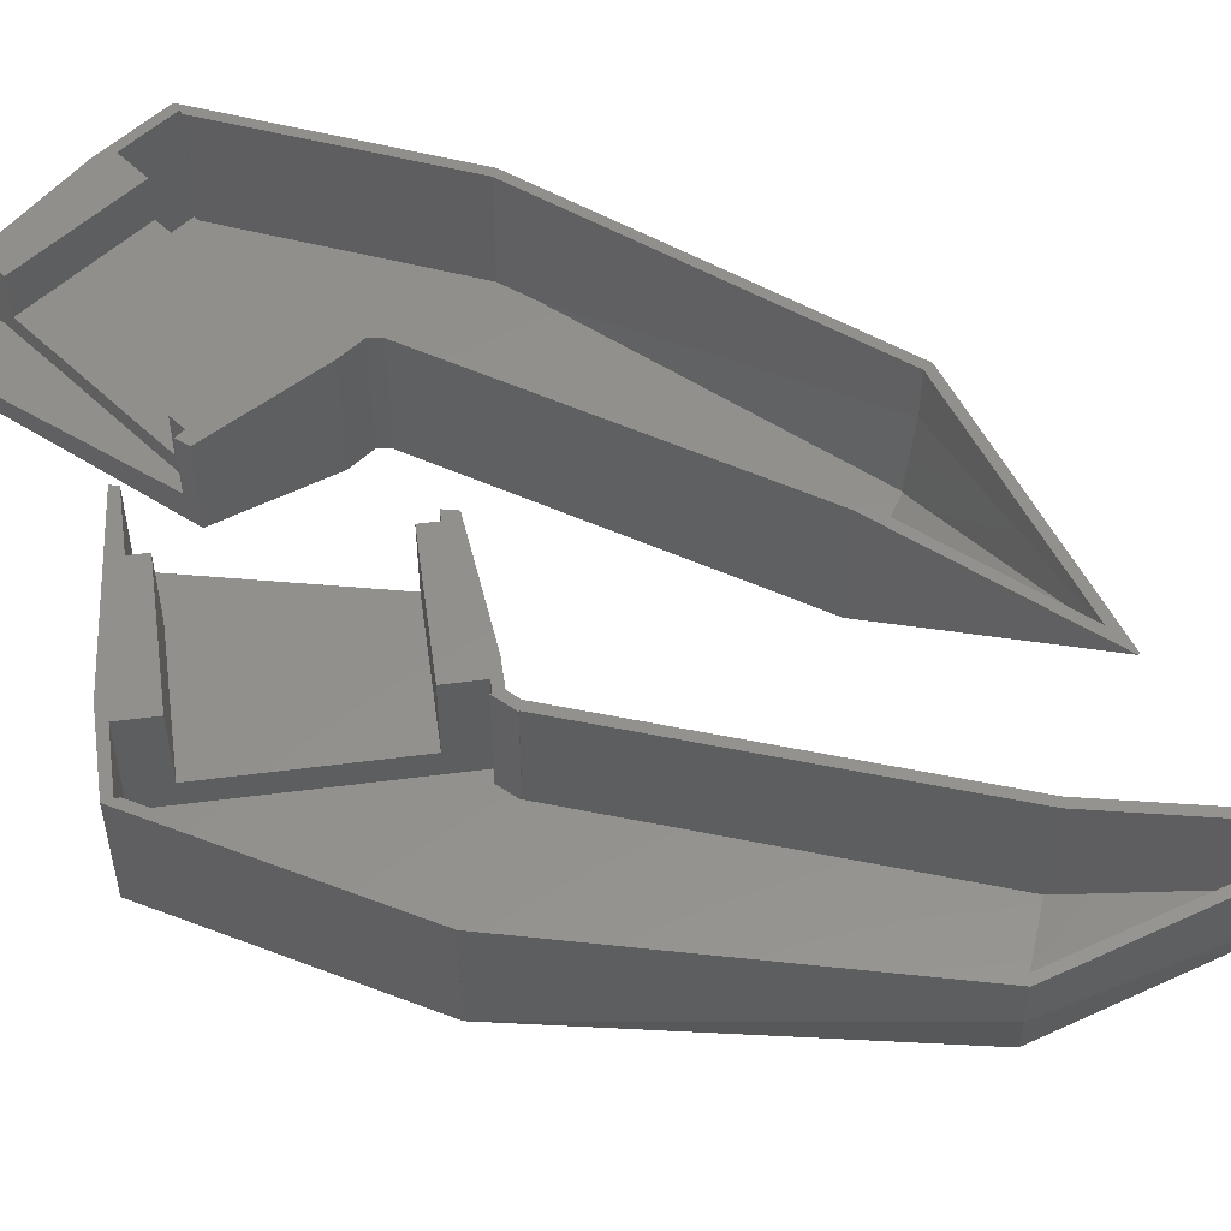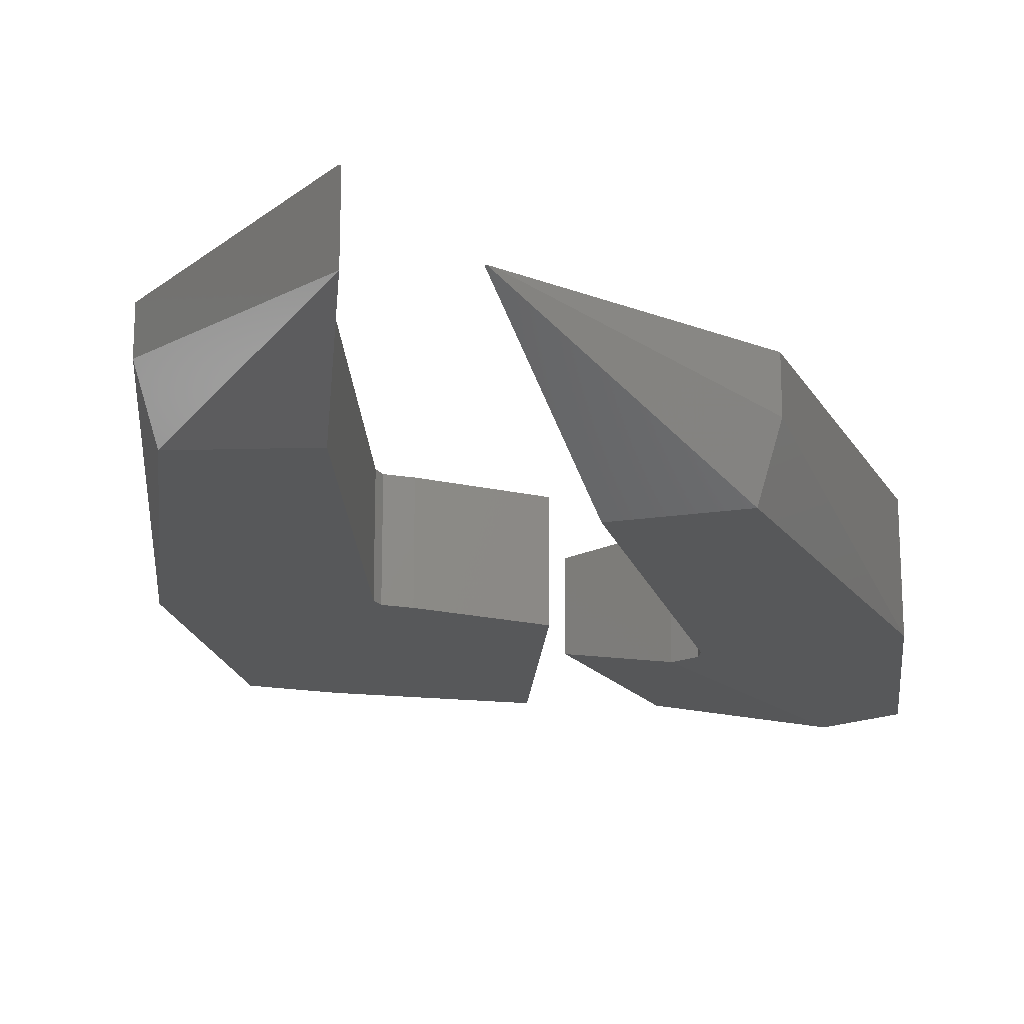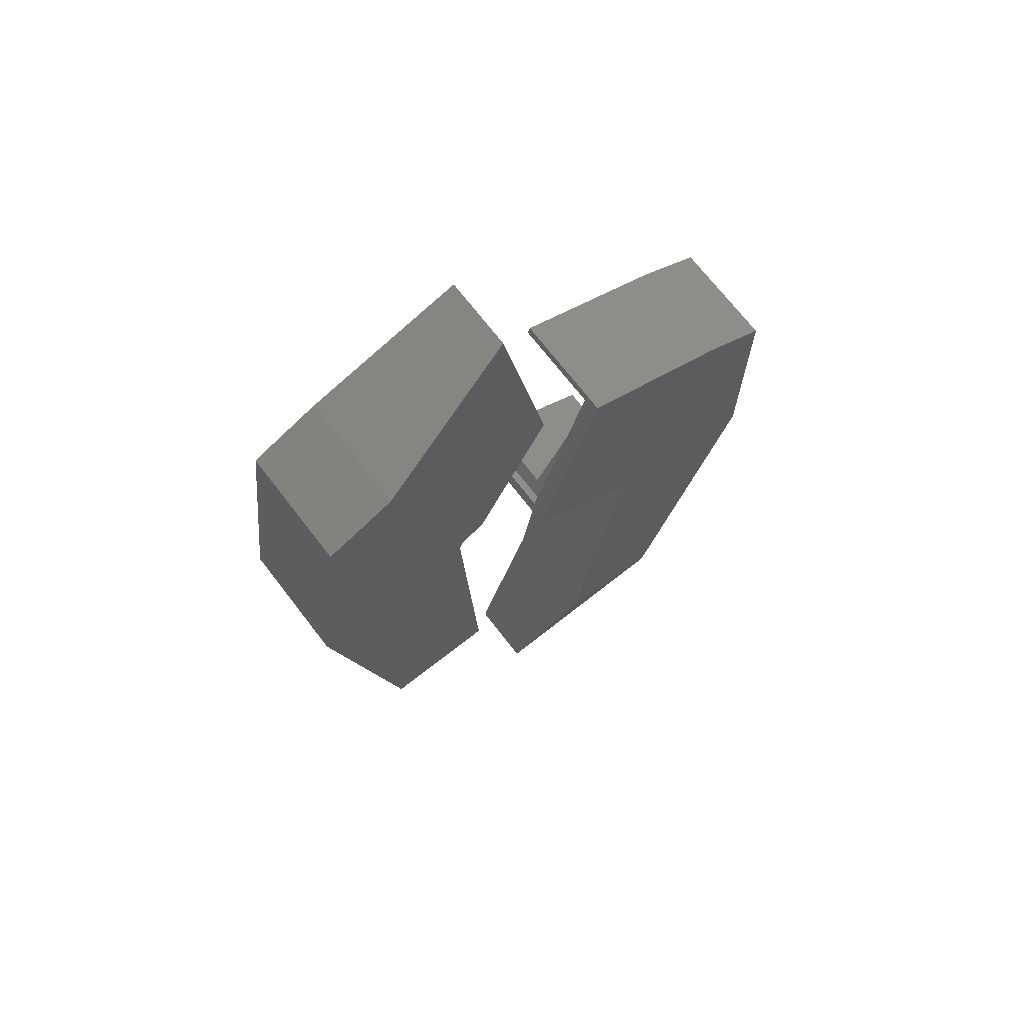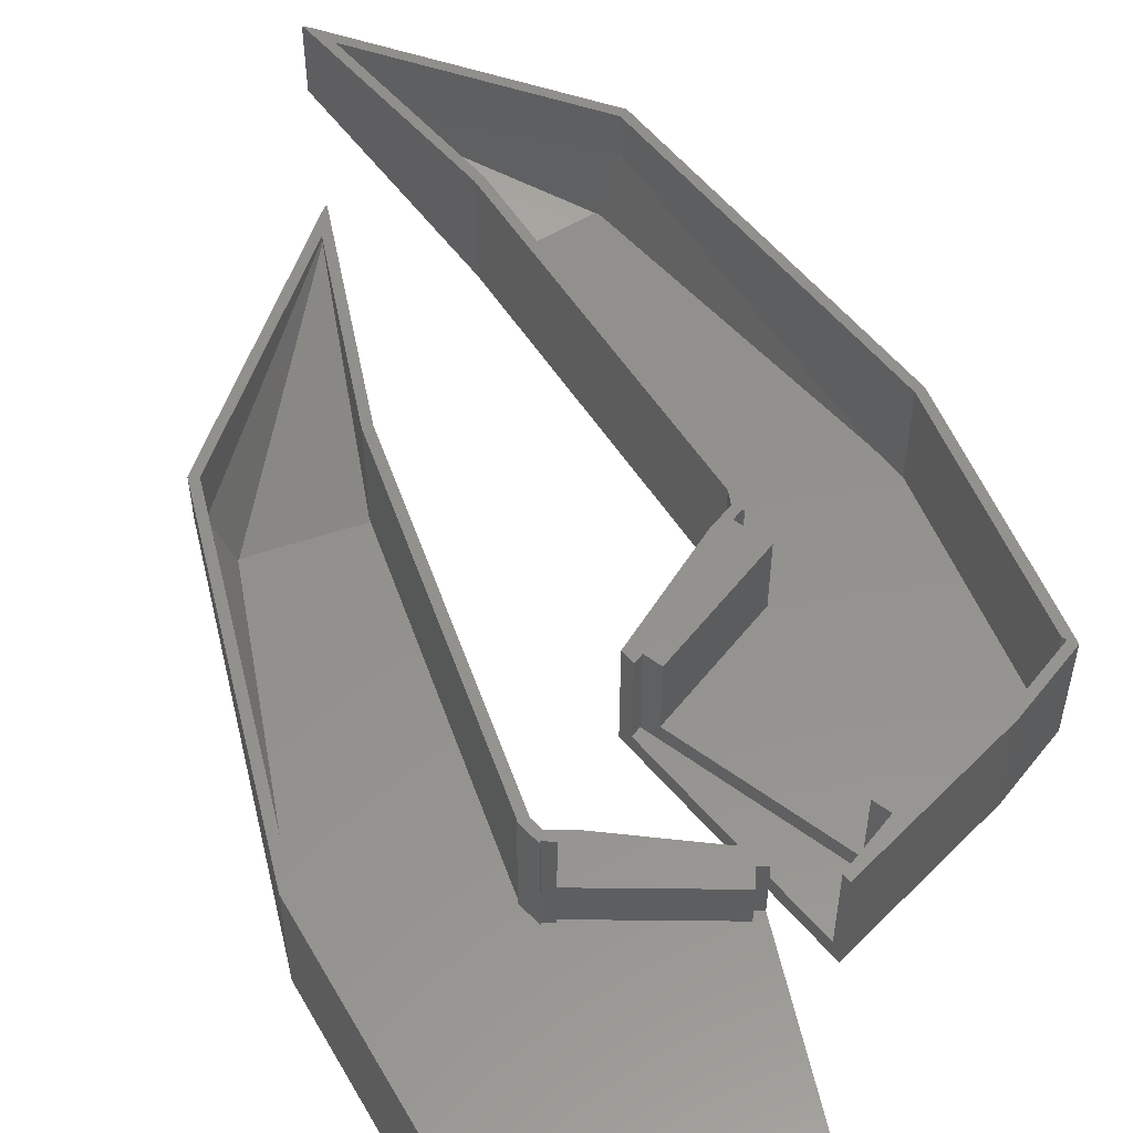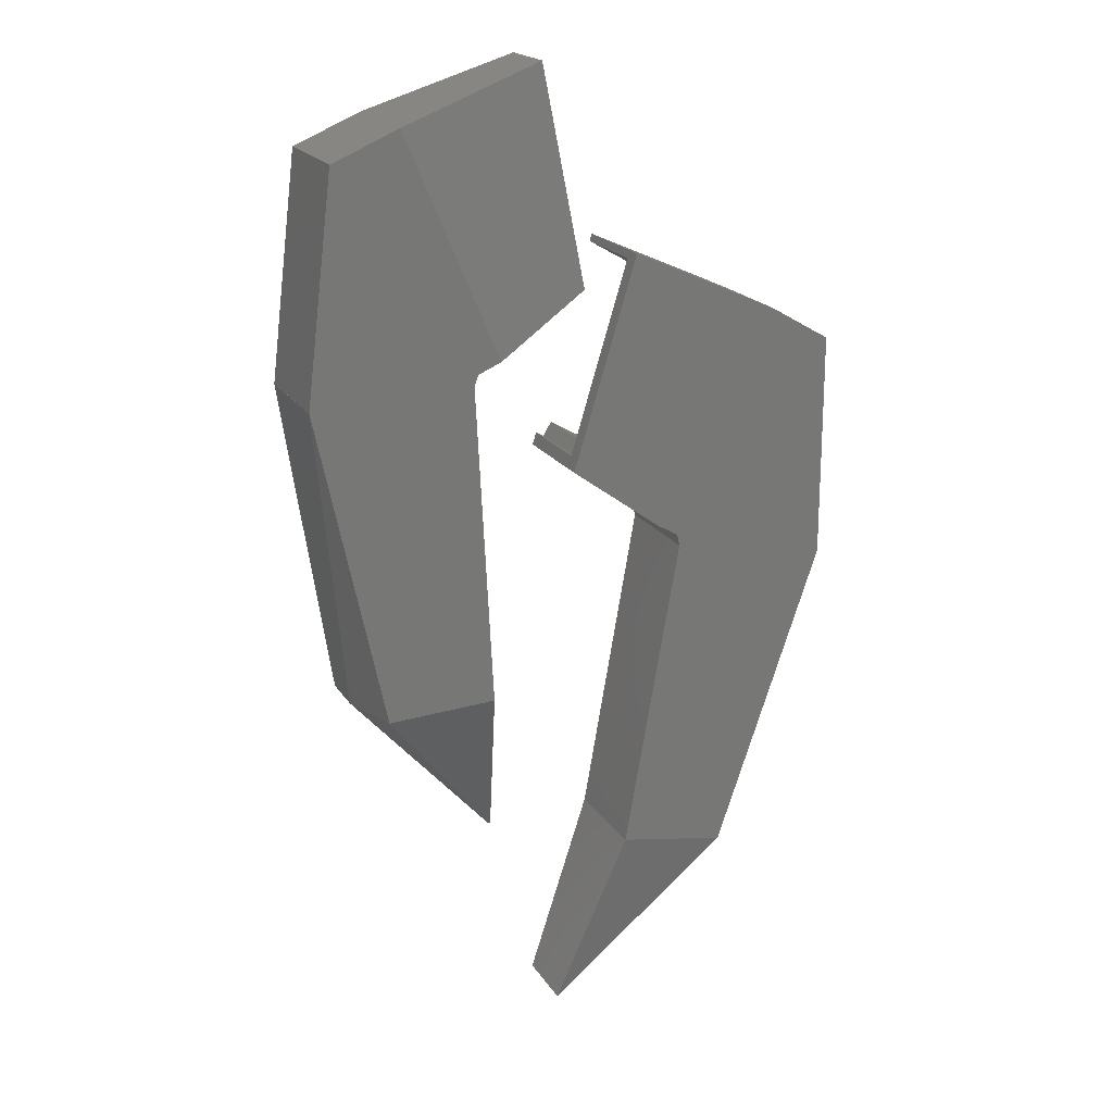
<metadata>
{"format":"stl","ext":"stl","renderer":"f3d","projection":"perspective","resolution":1024,"background":"white","views":[{"elev":54.3,"azim":-67.8,"up":"+Z"},{"elev":-19.6,"azim":12.8,"up":"+Z"},{"elev":70.2,"azim":142.5,"up":"+Y"},{"elev":55.3,"azim":157.6,"up":"+Z"},{"elev":19.6,"azim":156.8,"up":"+Y"}]}
</metadata>
<code>
# stl→obj: 235 verts, 462 faces
v 63.68 60.35 0.8127
v 43.72 61.4 0.8127
v 43.19 62.8 0.8127
v 41.76 63.41 7.813
v 40.33 64.01 0.8127
v 43.19 62.8 14.81
v 63.7 60.35 14.81
v 63.68 60.35 14.81
v 63.7 60.35 0.8127
v 55.21 20.83 0.8127
v 41.63 21.54 0.8127
v 61.98 74.29 7.813
v 60.28 88.14 0.8127
v 60.28 88.14 14.81
v 34.26 67.38 8.721
v 40.33 64.01 14.81
v 63.68 60.35 0.832
v 60.04 40.56 2.818
v 42.48 94.56 9.123
v 52.06 91.63 14.81
v 52.06 91.63 0.8127
v 57.61 20.71 8.813
v 56.17 89.88 7.813
v 40.07 13.53 10.15
v 41.63 21.54 14.81
v 36.95 -2.493 14.81
v 63.68 60.44 0.8127
v 43.46 62.1 7.813
v 43.72 61.4 14.81
v 63.7 60.44 0.8127
v 63.69 60.41 0.8127
v 32.9 97.48 6.055
v 46.89 9.247 9.813
v 37.15 -2.503 14.81
v 63.69 60.42 0.8156
v 63.69 60.4 0.8215
v 63.68 60.44 14.81
v 63.69 60.42 7.815
v 63.7 60.44 14.81
v 28.19 70.75 4.448
v 38.37 80.97 3.032
v 42.73 9.345 7.813
v 63.69 60.44 7.813
v 42.68 41.47 7.813
v 63.69 60.4 14.81
v 60.65 40.53 9.818
v 43.82 63.73 8.313
v 43.88 63.82 1.813
v 43.76 63.64 1.813
v 43.88 63.82 14.81
v 56.61 88.61 8.313
v 59.71 87.29 1.813
v 59.71 87.29 14.81
v 43.16 63.9 8.313
v 42.57 64.15 1.813
v 53.51 89.93 14.81
v 53.51 89.93 1.813
v 42.57 64.15 14.81
v 43.76 63.64 14.81
v 49.91 14.34 8.332
v 54.4 21.14 1.813
v 38.59 0.7118 14.07
v 54.55 21.29 1.813
v 61.06 73.64 8.313
v 62.68 60.41 1.813
v 62.68 60.41 14.81
v 56.67 21.18 8.898
v 59.43 86.87 14.81
v 59.43 86.87 1.813
v 57.76 32.95 4.175
v 62.06 56.38 1.813
v 44.81 61.34 1.813
v 44.72 61.34 1.813
v 44.77 61.34 8.313
v 44.72 61.34 14.81
v 44.81 61.34 14.81
v 42.63 21.42 2.008
v 43.47 37.46 7.052
v 42.64 21.76 1.813
v 59.57 87.08 8.313
v 59.57 40.11 8.523
v 44.13 67.84 9.813
v 44.35 62.58 8.313
v 51.94 86.25 14.81
v 51.94 86.25 9.813
v 40.19 8.94 12.02
v 42.63 21.42 14.81
v 28.19 70.75 14.81
v 28.46 72.31 7.813
v 32.9 97.48 14.81
v 32.74 96.57 14.81
v 32.74 96.57 7.813
v 32.41 83.67 7.813
v 29 72.08 11.31
v 29.54 71.86 7.813
v 28.46 72.31 14.81
v 35.83 95.26 11.31
v 38.92 93.95 7.813
v 38.92 93.95 14.81
v 29.54 71.86 14.81
v 38.14 92.11 14.81
v 38.14 92.11 9.813
v 30.32 73.7 9.813
v 56.66 21.15 8.987
v 38.56 0.5714 14.41
v 56.66 21.15 14.81
v 57.61 20.71 14.81
v 50.94 13.12 12.81
v 37.59 -2.047 14.81
v 47.61 10.86 13.26
v 45.04 89.18 12.31
v 37.22 70.77 12.31
v 30.32 73.7 14.81
v 44.13 67.84 14.81
v 41.13 79.97 9.813
v 38.56 0.5714 14.81
v -2.926 34.81 0.8215
v -2.926 34.82 0.8127
v -2.926 34.76 0.8127
v 23.11 75.37 13.81
v 23.39 74.48 13.81
v 23.11 75.37 0.8127
v 23.39 74.48 2.813
v 30.59 50.93 2.813
v -2.93 34.83 0.8157
v 31.05 49.41 0.8127
v -2.938 34.85 0.8127
v 0.9449 64.99 7.313
v 4.816 67.23 13.81
v 4.816 67.23 0.8127
v 31.05 49.41 13.81
v -2.926 62.76 0.8127
v -2.932 34.83 7.315
v -2.938 34.85 13.81
v 28.3 -15.18 9.438
v 23.7 -1.068 0.8127
v 23.7 -1.068 13.81
v 13.97 71.3 7.313
v -2.926 34.76 13.81
v -2.912 34.76 0.832
v 20.24 18.59 7.313
v -2.906 34.76 0.8127
v 19.82 41.24 0.8127
v -2.926 34.85 0.8127
v 17.12 39.69 0.8127
v 16.77 38.24 0.8127
v 16.77 38.24 13.81
v -2.932 34.85 7.313
v 21.8 -9.736 2.26
v 31.4 -24.71 5.154
v 10.31 -3.43 0.8127
v -2.926 62.76 13.81
v -2.926 34.85 13.81
v 25.43 45.33 7.313
v 18.47 40.47 7.313
v 17.12 39.69 13.81
v 16.55 -10.66 4.926
v 7.947 -3.846 8.813
v -2.926 48.8 7.313
v 16.95 38.97 7.313
v 19.82 41.24 13.81
v 3.11 15.56 2.818
v -2.926 34.81 13.81
v 2.518 15.46 9.318
v -2.912 34.76 13.81
v 16.39 40.54 7.813
v 16.46 40.46 13.81
v 16.46 40.46 1.813
v 0.663 63.67 7.813
v -2.258 61.99 13.81
v -2.258 61.99 1.813
v 17.02 40.78 7.813
v 17.58 41.11 13.81
v 17.58 41.11 1.813
v 3.584 65.36 1.813
v 3.584 65.36 13.81
v 16.32 40.62 1.813
v 16.32 40.62 13.81
v -1.926 48.28 7.813
v -1.926 61.61 1.813
v -1.926 61.61 13.81
v 15.74 38.05 7.813
v 15.79 38.06 1.813
v 15.79 38.06 13.81
v -1.926 34.95 1.813
v -1.926 34.95 13.81
v 2.598 18.86 8.031
v -0.8201 31.01 1.813
v 8.83 -3.294 8.905
v 17.91 -10.47 4.753
v 11.2 -3.184 1.813
v 10.93 -2.927 1.813
v 29.28 -21.43 5.535
v 8.834 -3.297 8.898
v 15.7 38.04 1.813
v 15.7 38.04 13.81
v 16.01 39.33 7.813
v 15.58 44.57 4.813
v 22.7 -1.155 1.813
v 22.73 -1.311 1.841
v 5.584 61.9 13.81
v 5.584 61.9 4.813
v 6.943 5.374 5.357
v -2.092 61.8 7.813
v 19.95 14.47 6.618
v 26.67 -13.41 8.141
v 22.73 -1.311 13.81
v 29.57 50.34 13.81
v 29.57 50.34 2.813
v 28.57 52.07 4.813
v 18.57 69.4 13.81
v 18.57 69.4 4.813
v 17.57 71.13 2.813
v 25.28 61.72 2.813
v 20.48 72.8 8.313
v 30.08 50.63 8.313
v 30.59 50.93 13.81
v 17.57 71.13 13.81
v 29.31 -21.51 5.704
v 22.08 48.32 9.313
v 15.58 44.57 13.81
v 12.08 65.65 9.313
v 17.08 56.98 4.813
v 28.57 52.07 13.81
v 21.86 -16.22 11.04
v 31.4 -24.71 13.6
v 29.31 -21.51 13.81
v 17.02 -10.58 10.23
v 8.83 -3.294 13.81
v 7.947 -3.846 13.81
v 31.28 -24.35 13.81
v 30.59 -23.99 13.81
v 31.02 -24.36 13.74
v 31.25 -24.49 13.74
v 31.08 -24.39 13.81
f 1 2 3
f 4 5 3
f 4 3 6
f 7 8 9
f 2 10 11
f 12 13 14
f 15 5 16
f 8 17 9
f 18 10 1
f 18 1 17
f 19 20 21
f 18 22 10
f 23 21 20
f 17 1 9
f 23 14 13
f 23 13 21
f 24 25 11
f 24 11 26
f 13 27 21
f 28 6 3
f 28 3 2
f 28 2 29
f 21 27 5
f 30 31 27
f 27 31 5
f 31 9 5
f 19 21 32
f 33 10 22
f 33 34 10
f 12 27 13
f 35 30 36
f 9 1 5
f 12 37 27
f 38 36 30
f 38 30 39
f 4 16 5
f 1 10 2
f 15 40 5
f 1 3 5
f 41 32 21
f 41 21 5
f 42 10 34
f 7 9 36
f 42 26 11
f 42 11 10
f 31 36 9
f 41 5 40
f 35 31 30
f 43 39 30
f 43 27 37
f 43 30 27
f 44 11 25
f 44 2 11
f 44 29 2
f 35 36 31
f 45 7 36
f 38 45 36
f 46 22 17
f 46 17 8
f 18 17 22
f 47 48 49
f 47 50 48
f 51 52 53
f 54 49 55
f 51 56 57
f 54 55 58
f 54 59 49
f 60 61 62
f 60 63 61
f 64 65 66
f 60 67 63
f 64 68 69
f 64 69 65
f 51 57 52
f 47 49 59
f 70 71 63
f 72 73 63
f 74 75 73
f 74 73 72
f 74 72 76
f 69 57 65
f 61 77 62
f 78 77 79
f 78 79 73
f 78 73 75
f 63 79 61
f 57 55 65
f 70 67 71
f 65 55 48
f 65 48 71
f 71 72 63
f 80 53 52
f 80 52 69
f 80 69 68
f 71 48 72
f 48 55 49
f 70 63 67
f 73 79 63
f 52 57 69
f 81 71 67
f 61 79 77
f 58 55 82
f 81 65 71
f 81 66 65
f 83 72 48
f 83 76 72
f 56 84 57
f 84 85 57
f 85 82 57
f 57 82 55
f 83 48 50
f 86 62 77
f 78 87 77
f 86 77 87
f 41 40 32
f 15 88 40
f 88 89 40
f 32 40 89
f 90 32 91
f 91 32 92
f 19 32 90
f 92 32 89
f 78 75 87
f 93 92 89
f 94 95 89
f 94 89 96
f 97 98 99
f 94 100 95
f 93 98 92
f 93 95 98
f 44 25 29
f 93 89 95
f 97 91 92
f 97 92 98
f 99 98 101
f 96 89 88
f 43 37 39
f 4 6 16
f 102 98 103
f 23 20 14
f 100 103 95
f 98 95 103
f 28 29 6
f 12 14 37
f 42 34 26
f 101 98 102
f 38 39 45
f 83 50 76
f 74 76 75
f 47 59 50
f 51 53 56
f 80 68 53
f 64 66 68
f 54 58 59
f 60 104 67
f 60 105 104
f 60 62 105
f 81 104 106
f 81 67 104
f 81 106 66
f 15 16 88
f 46 107 22
f 108 22 107
f 108 109 22
f 33 22 109
f 110 106 104
f 110 104 105
f 19 90 20
f 111 85 84
f 111 102 85
f 111 101 102
f 112 103 113
f 112 114 82
f 115 82 85
f 115 102 103
f 33 109 34
f 115 103 82
f 112 82 103
f 113 103 100
f 114 58 82
f 115 85 102
f 46 8 107
f 24 26 25
f 94 96 100
f 97 99 91
f 86 87 116
f 86 105 62
f 86 116 105
f 112 113 114
f 111 84 101
f 108 107 109
f 110 116 106
f 110 105 116
f 6 29 76
f 29 25 87
f 16 100 88
f 75 29 87
f 14 20 53
f 100 96 88
f 53 68 37
f 107 106 109
f 68 66 37
f 76 29 75
f 53 20 56
f 106 116 109
f 84 99 101
f 56 99 84
f 87 25 116
f 14 53 37
f 37 66 45
f 45 66 7
f 7 66 8
f 8 66 107
f 25 26 116
f 66 106 107
f 116 26 109
f 99 90 91
f 114 113 58
f 50 59 76
f 59 58 76
f 58 6 76
f 58 113 6
f 39 37 45
f 113 100 6
f 6 100 16
f 56 90 99
f 20 90 56
f 109 26 34
f 117 118 119
f 120 121 122
f 121 123 122
f 123 124 122
f 125 118 117
f 122 124 126
f 125 127 118
f 128 129 130
f 131 126 124
f 128 130 132
f 133 134 127
f 133 127 117
f 135 136 137
f 138 120 122
f 139 119 140
f 141 137 136
f 138 122 130
f 140 119 142
f 122 126 130
f 126 143 130
f 130 143 132
f 132 143 144
f 143 145 144
f 141 146 147
f 148 127 134
f 148 144 127
f 149 136 150
f 149 150 151
f 149 151 136
f 145 146 144
f 146 136 144
f 144 136 127
f 127 136 118
f 128 132 152
f 141 136 146
f 118 142 119
f 118 136 142
f 142 136 151
f 148 153 144
f 154 143 126
f 155 156 145
f 157 158 151
f 139 117 119
f 135 150 136
f 125 117 127
f 138 130 129
f 159 152 132
f 154 126 131
f 160 145 156
f 154 161 143
f 157 151 150
f 162 142 151
f 162 140 142
f 155 143 161
f 155 145 143
f 159 144 153
f 160 147 146
f 162 151 158
f 160 146 145
f 159 132 144
f 163 117 139
f 133 117 163
f 162 158 140
f 164 140 158
f 164 165 140
f 165 139 140
f 166 167 168
f 169 170 171
f 172 173 174
f 172 174 168
f 172 168 167
f 169 175 176
f 166 177 178
f 179 180 181
f 182 183 184
f 166 168 177
f 179 185 180
f 179 186 185
f 187 185 186
f 187 188 185
f 187 189 188
f 190 191 192
f 190 193 191
f 190 192 194
f 169 171 175
f 182 195 183
f 182 196 195
f 197 178 177
f 173 198 174
f 195 185 199
f 199 191 200
f 200 191 193
f 176 175 201
f 201 175 202
f 202 175 198
f 175 174 198
f 175 171 174
f 171 180 174
f 180 185 174
f 174 177 168
f 174 185 177
f 177 185 195
f 183 195 199
f 203 188 189
f 185 188 199
f 188 192 199
f 199 192 191
f 204 180 171
f 205 199 200
f 205 183 199
f 205 184 183
f 204 171 170
f 204 181 180
f 197 177 195
f 197 195 196
f 203 192 188
f 203 194 192
f 206 200 193
f 206 207 200
f 205 200 207
f 208 209 210
f 211 212 213
f 214 123 213
f 215 213 123
f 216 217 124
f 218 211 213
f 215 218 213
f 216 209 208
f 214 124 123
f 215 123 121
f 213 210 209
f 217 131 124
f 214 209 124
f 212 210 213
f 214 213 209
f 216 124 209
f 190 194 219
f 190 219 193
f 220 198 221
f 222 212 211
f 221 198 173
f 222 201 202
f 223 212 202
f 220 224 210
f 223 210 212
f 224 208 210
f 223 202 198
f 220 210 198
f 223 198 210
f 222 202 212
f 157 150 158
f 225 150 226
f 135 226 150
f 225 158 150
f 203 189 194
f 206 193 219
f 206 219 227
f 228 219 194
f 228 227 219
f 205 207 184
f 141 147 137
f 138 129 120
f 154 131 161
f 155 161 156
f 159 153 152
f 128 152 129
f 148 134 153
f 160 156 147
f 133 163 134
f 172 167 173
f 169 176 170
f 182 184 196
f 166 178 167
f 204 170 181
f 179 181 186
f 197 196 178
f 187 186 229
f 187 229 189
f 206 227 207
f 215 121 218
f 216 208 217
f 225 230 158
f 164 158 230
f 228 194 189
f 228 189 229
f 220 221 224
f 222 211 201
f 164 230 165
f 135 137 231
f 135 231 226
f 228 229 227
f 225 232 230
f 225 226 232
f 233 232 226
f 234 226 231
f 234 235 226
f 233 226 235
f 233 235 232
f 234 231 235
f 217 208 131
f 120 129 121
f 224 221 208
f 129 152 176
f 131 208 161
f 211 129 201
f 231 232 235
f 152 153 170
f 170 153 181
f 181 153 186
f 161 173 156
f 129 176 201
f 161 221 173
f 208 221 161
f 178 196 167
f 167 196 156
f 176 152 170
f 173 167 156
f 156 196 147
f 147 184 137
f 147 196 184
f 184 207 137
f 186 153 229
f 153 134 229
f 163 139 165
f 163 165 229
f 165 230 229
f 137 207 231
f 207 227 231
f 229 230 227
f 230 232 227
f 218 129 211
f 227 232 231
f 121 129 218
f 134 163 229

</code>
